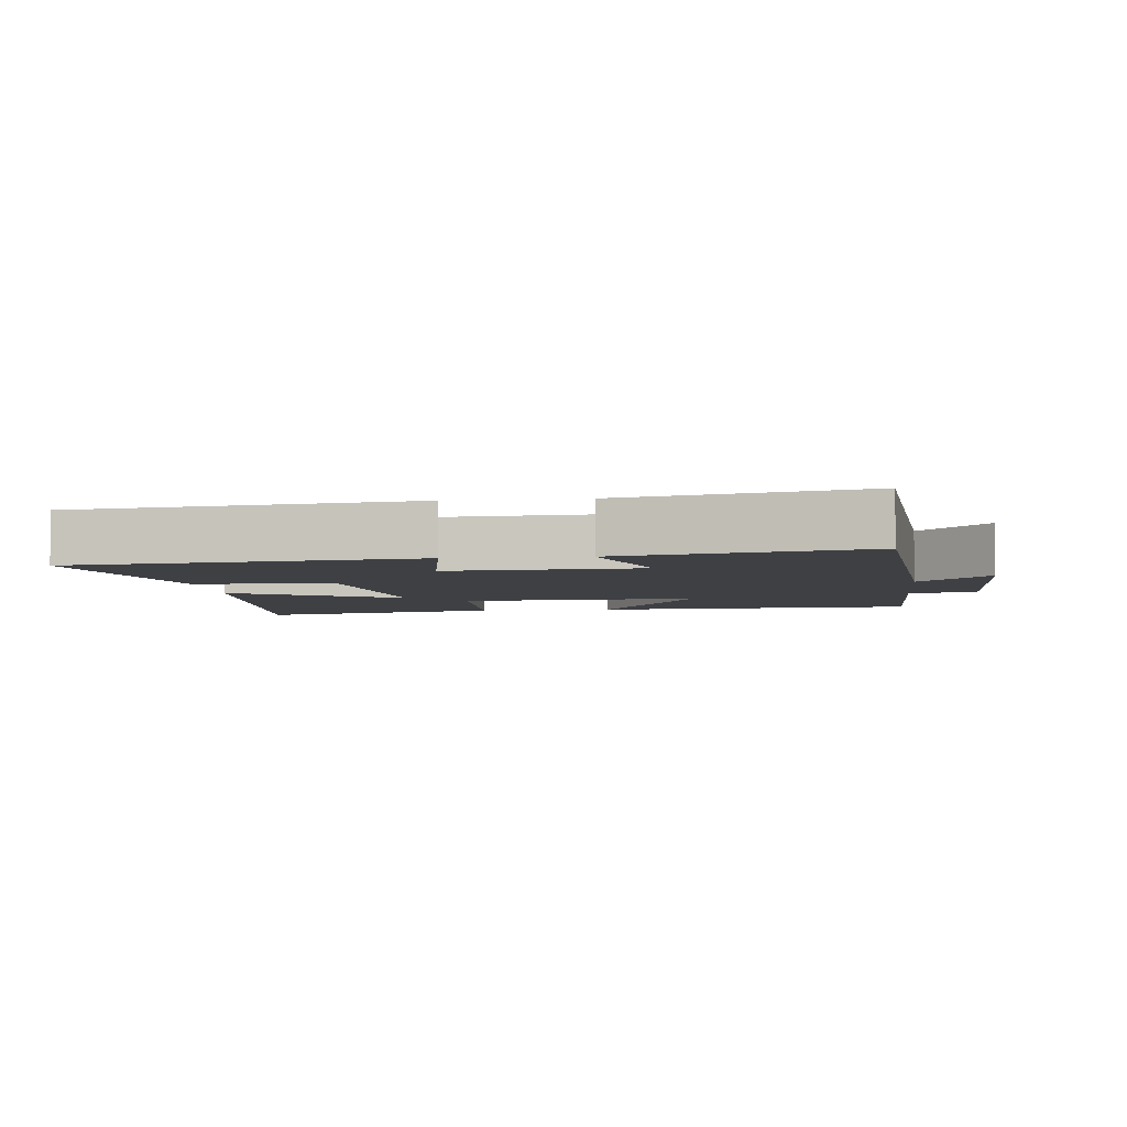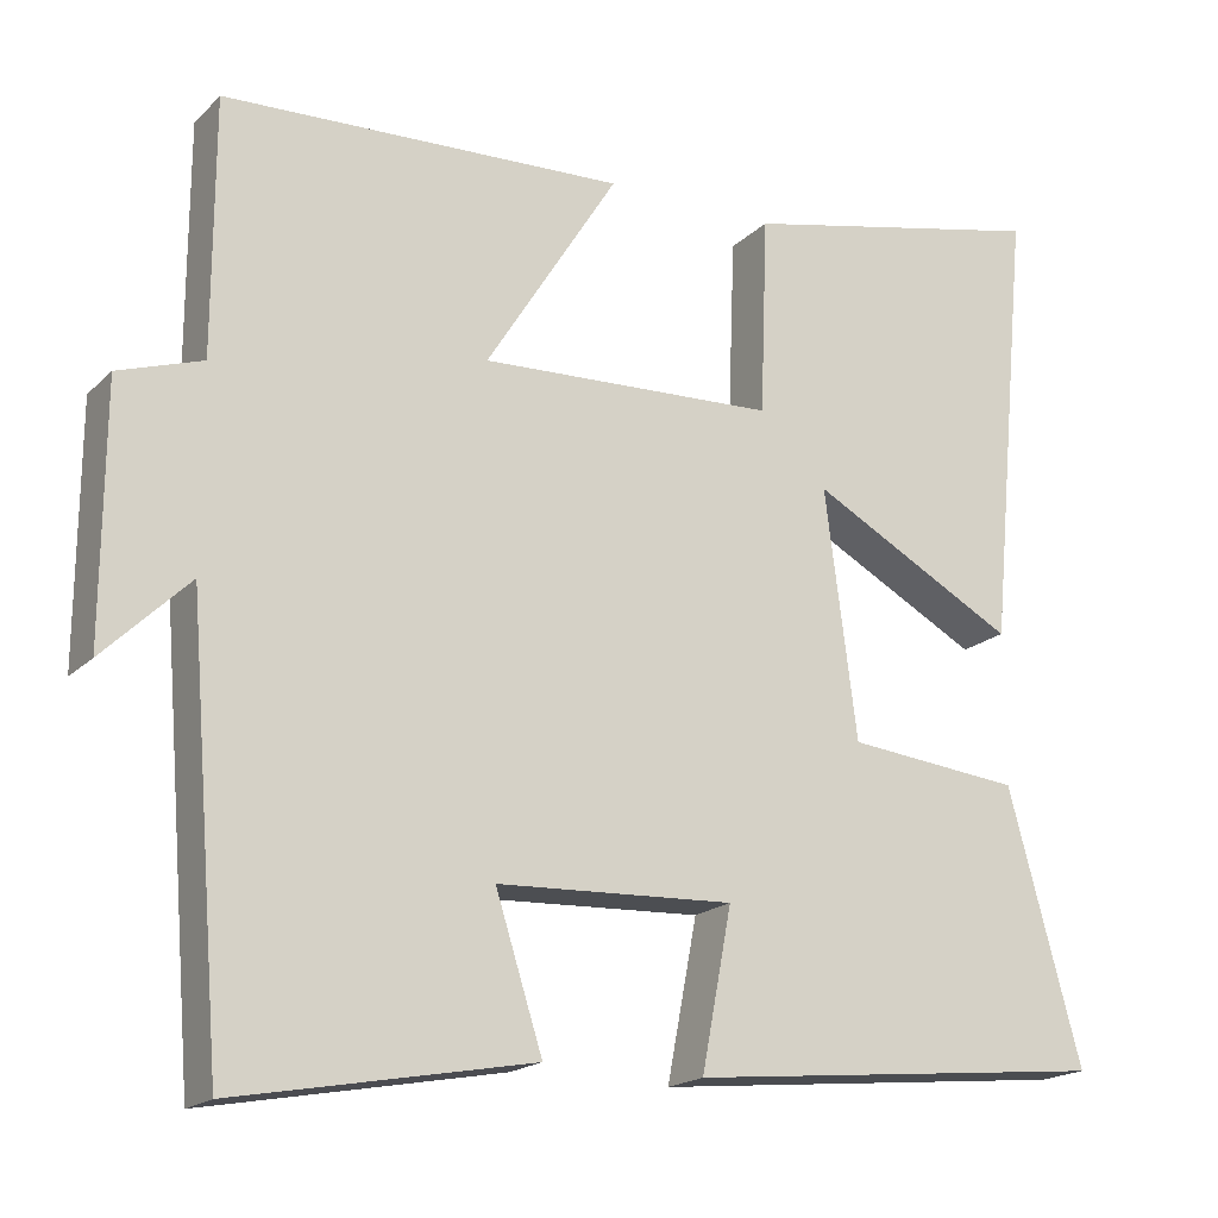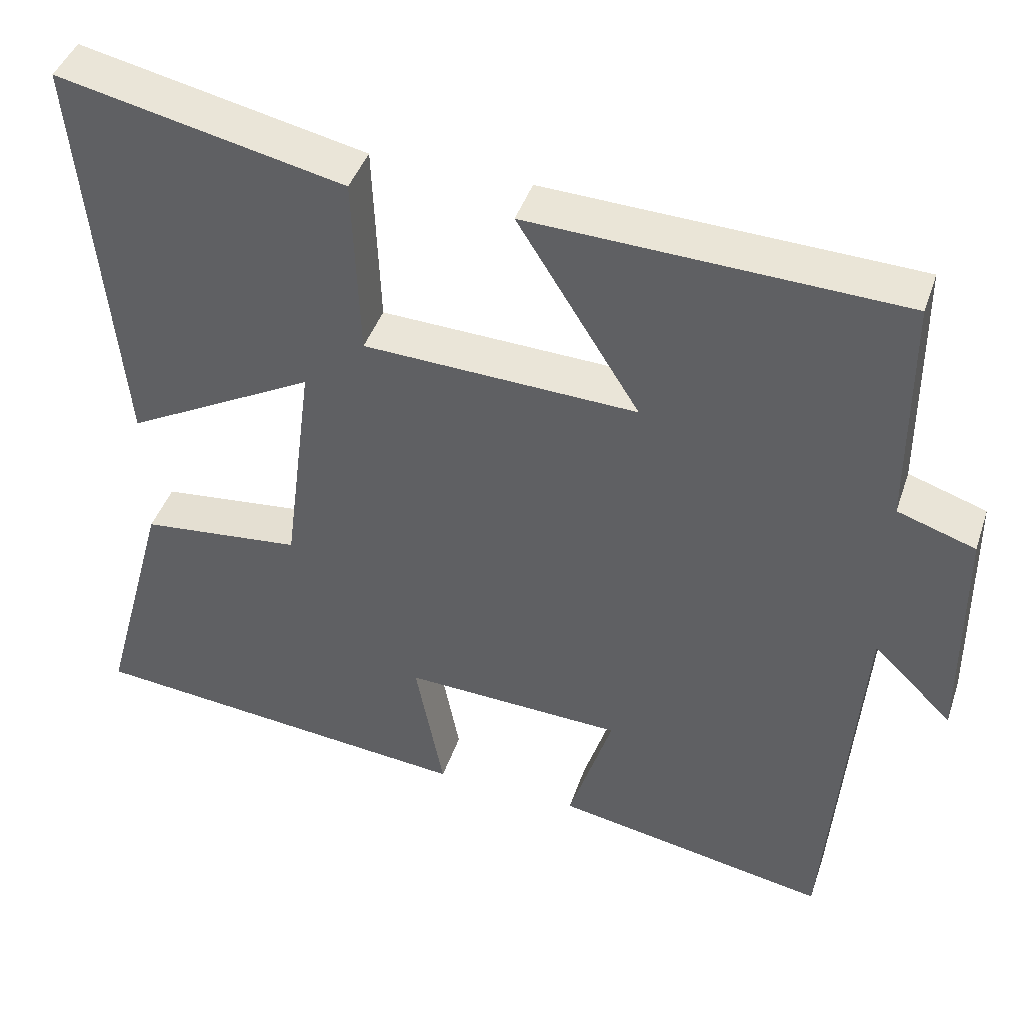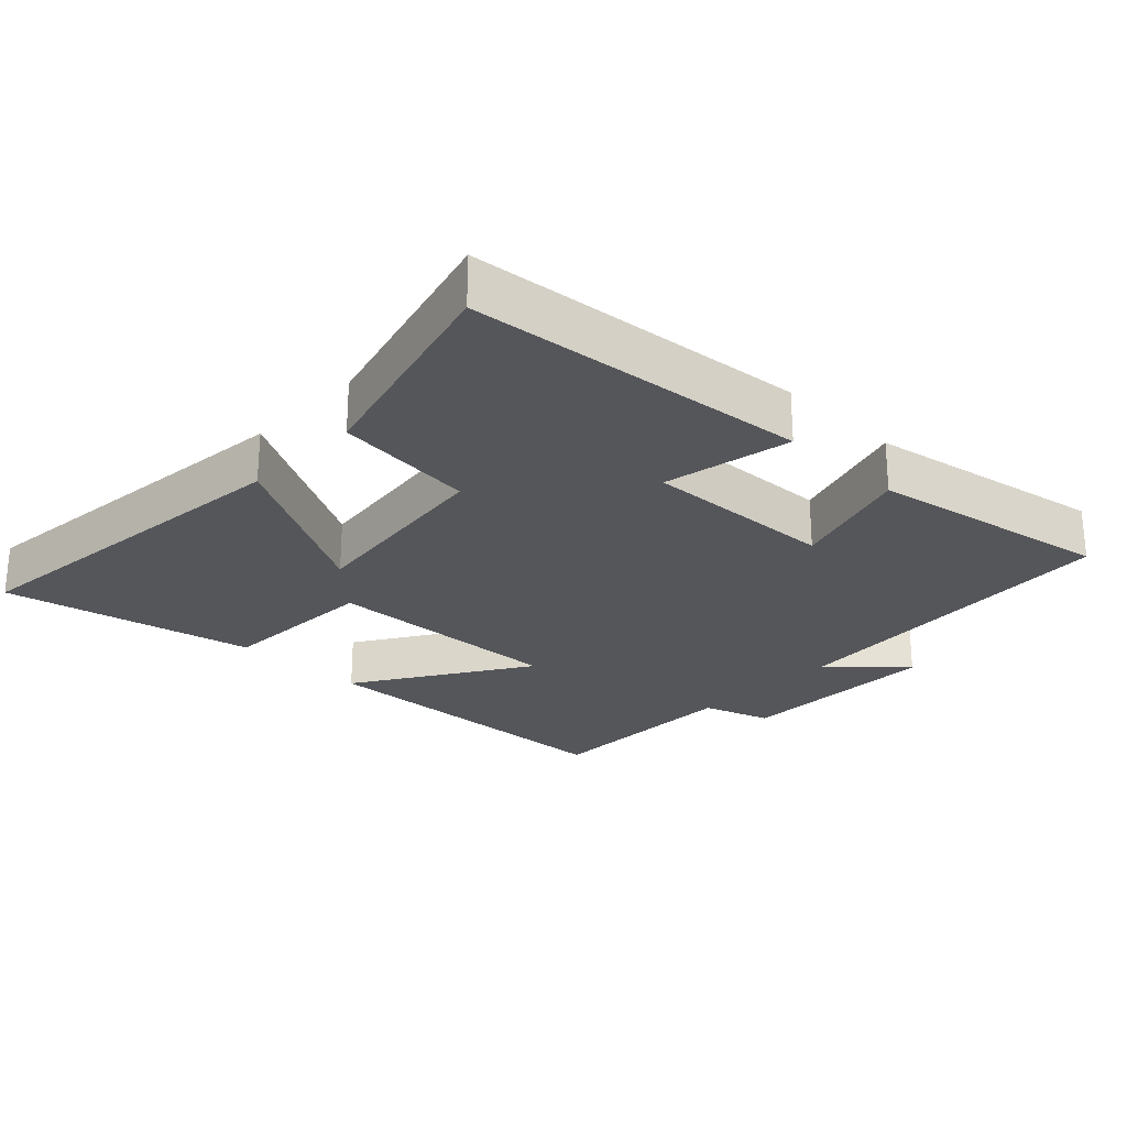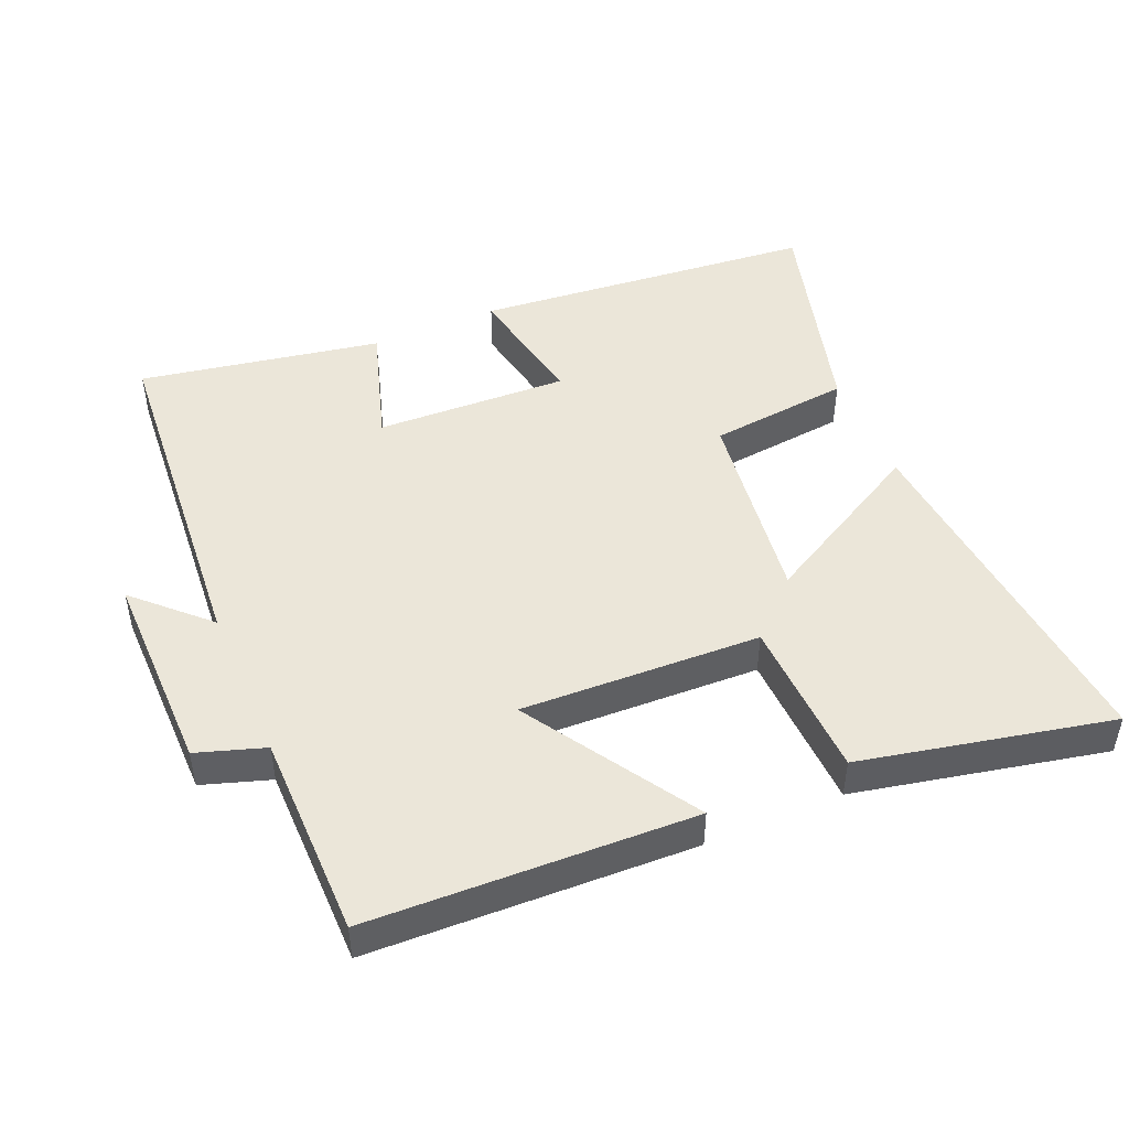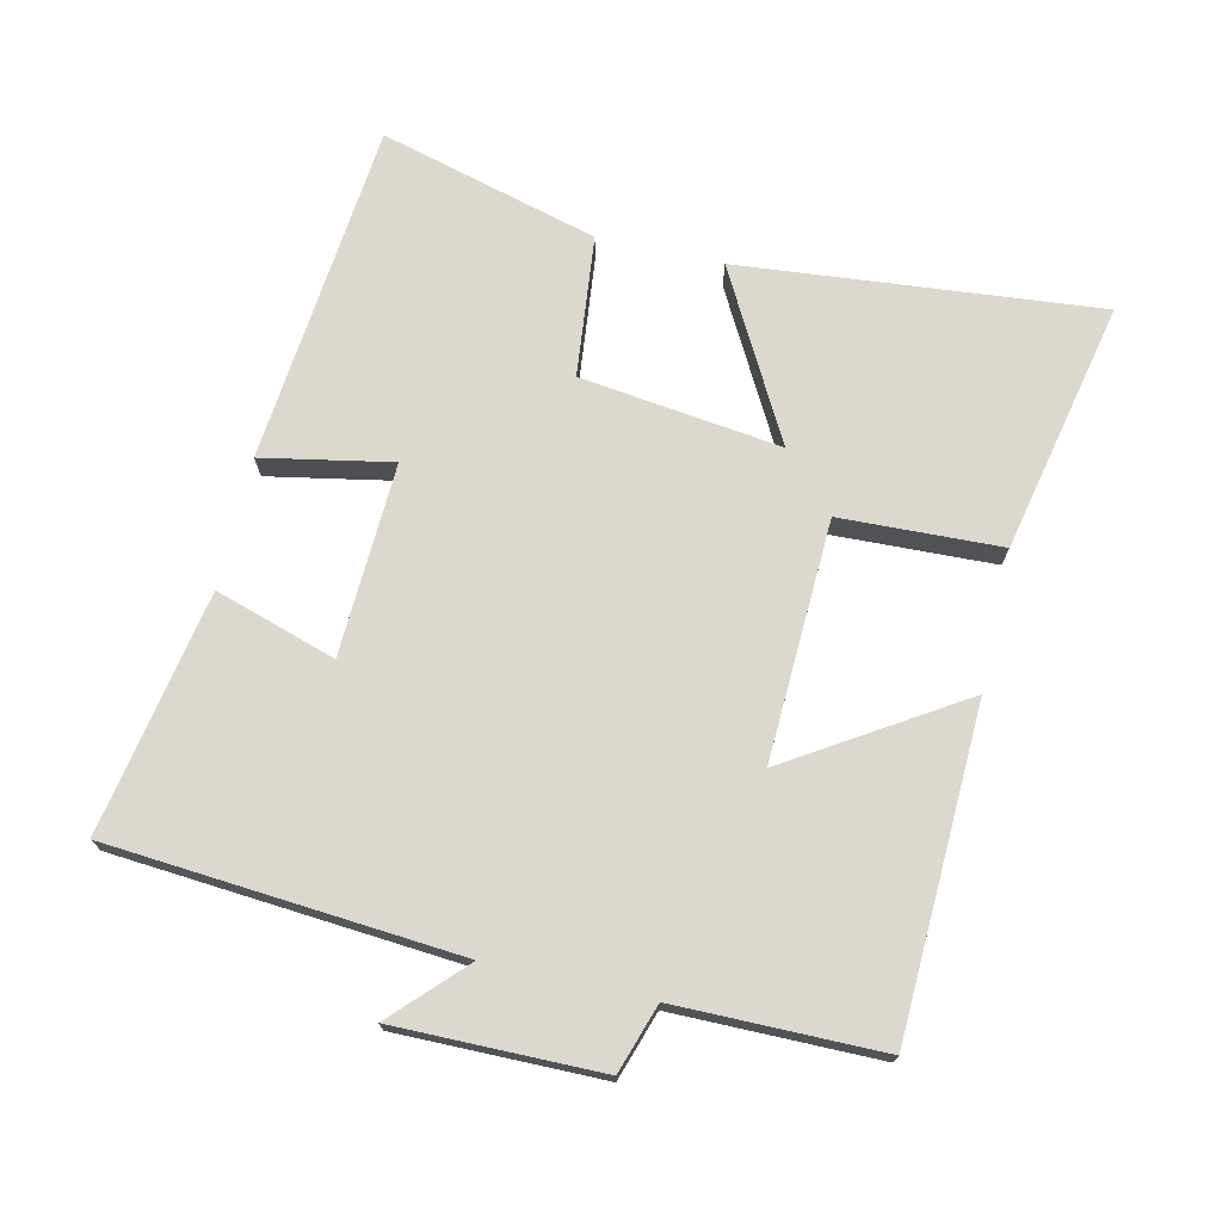
<metadata>
{"format":"obj","ext":"obj","renderer":"f3d","projection":"perspective","resolution":1024,"background":"white","views":[{"elev":-4.8,"azim":-173.3,"up":"+Y"},{"elev":-18.4,"azim":-30.1,"up":"+Z"},{"elev":42.8,"azim":-161.9,"up":"+Z"},{"elev":-25.4,"azim":135.9,"up":"+Y"},{"elev":47.9,"azim":-23.2,"up":"+Y"},{"elev":72.4,"azim":-77.2,"up":"+Y"}]}
</metadata>
<code>
v -0.499 0.07 0.482
v -0.022 0.07 0.5
v -0.179 0.07 0.25
v 0.173 0.07 0.264
v 0.182 0.07 0.5
v 0.55 0.07 0.579
v 0.5 0.07 0.051
v 0.255 0.07 0.185
v 0.293 0.07 -0.109
v 0.5 0.07 -0.131
v 0.587 0.07 -0.451
v 0.085 0.07 -0.5
v 0.121 0.07 -0.311
v -0.161 0.07 -0.323
v -0.105 0.07 -0.5
v -0.459 0.07 -0.565
v -0.5 0.07 -0.053
v -0.602 0.07 -0.152
v -0.6 0.07 0.148
v -0.5 0.07 0.181
v -0.499 0 0.482
v -0.022 0 0.5
v -0.179 0 0.25
v 0.173 0 0.264
v 0.182 0 0.5
v 0.55 0 0.579
v 0.5 0 0.051
v 0.255 0 0.185
v 0.293 0 -0.109
v 0.5 0 -0.131
v 0.587 0 -0.451
v 0.085 0 -0.5
v 0.121 0 -0.311
v -0.161 0 -0.323
v -0.105 0 -0.5
v -0.459 0 -0.565
v -0.5 0 -0.053
v -0.602 0 -0.152
v -0.6 0 0.148
v -0.5 0 0.181
f 17 18 19 20
f 14 15 16 17
f 13 14 17 20
f 10 11 12 13
f 9 10 13
f 8 9 13 20
f 5 6 7 8
f 4 5 8
f 3 4 8 20
f 1 2 3 20
f 40 39 38 37
f 37 36 35 34
f 40 37 34 33
f 33 32 31 30
f 33 30 29
f 40 33 29 28
f 28 27 26 25
f 28 25 24
f 40 28 24 23
f 40 23 22 21
f 1 21 22 2
f 2 22 23 3
f 3 23 24 4
f 4 24 25 5
f 5 25 26 6
f 6 26 27 7
f 7 27 28 8
f 8 28 29 9
f 9 29 30 10
f 10 30 31 11
f 11 31 32 12
f 12 32 33 13
f 13 33 34 14
f 14 34 35 15
f 15 35 36 16
f 16 36 37 17
f 17 37 38 18
f 18 38 39 19
f 19 39 40 20
f 20 40 21 1

</code>
